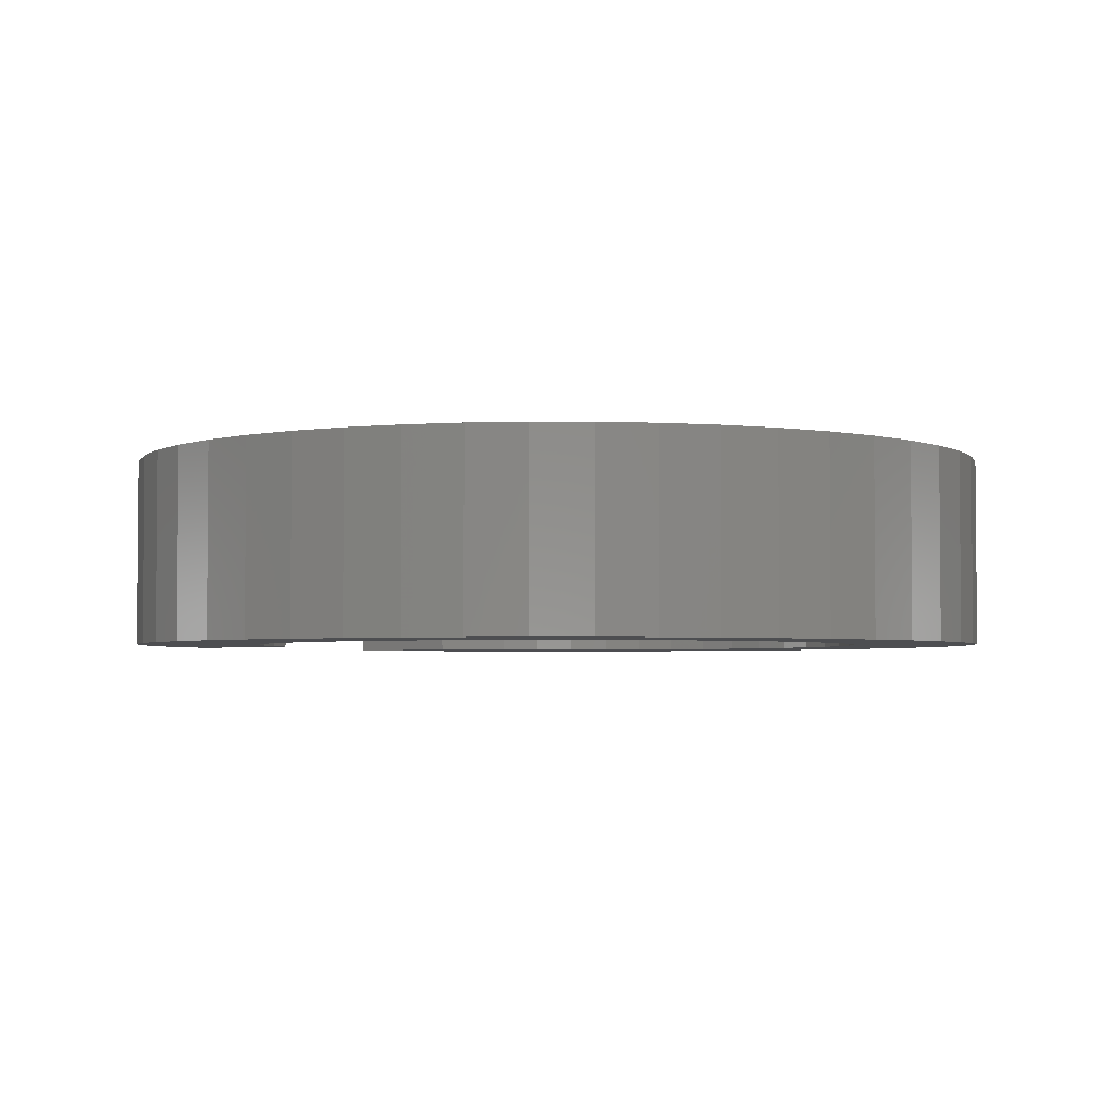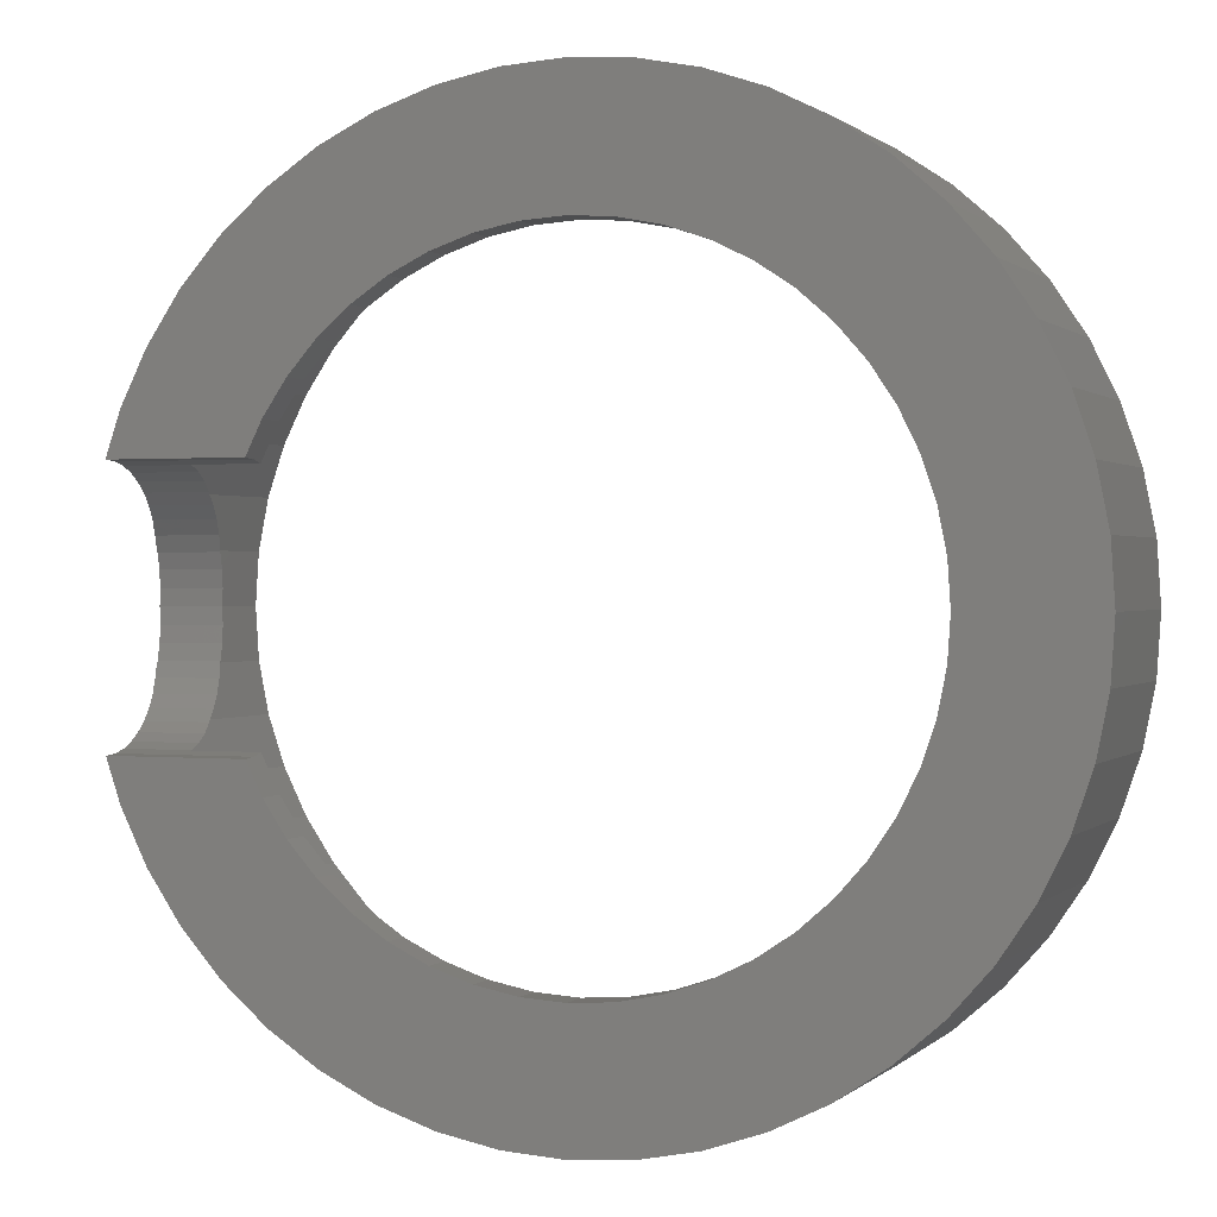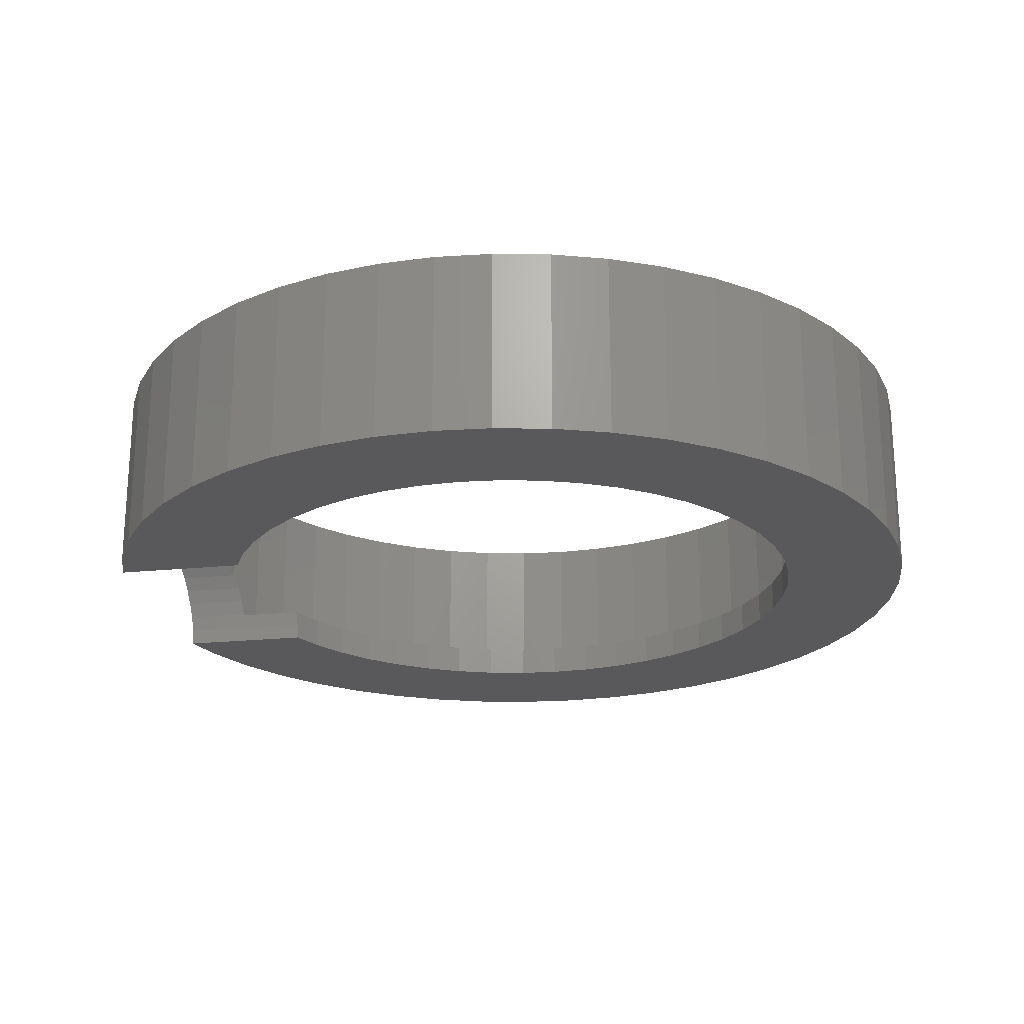
<metadata>
{"format":"stl","ext":"stl","renderer":"f3d","projection":"perspective","resolution":1024,"background":"white","views":[{"elev":-3.2,"azim":-139.3,"up":"+Z"},{"elev":0.6,"azim":-159.1,"up":"+Y"},{"elev":-22.3,"azim":-170.0,"up":"+Z"}]}
</metadata>
<code>
# stl→obj: 330 verts, 660 faces
v 5.95 0.7654 1.848
v 5.949 0.7832 3
v 5.949 0.7832 1.839
v 5.966 0.5176 1.932
v 5.983 0.2611 1.983
v 6 0 3
v 6 0 2
v -6 0 3
v -5.949 0.7832 0.5
v -5.949 0.7832 3
v -6 0 0.5
v 0 6 0.5
v 0.7832 5.949 3
v 0 6 3
v 0.7832 5.949 0.5
v 0 -6 0.5
v -0.7832 -5.949 3
v 0 -6 3
v -0.7832 -5.949 0.5
v 4.76 3.653 0.5
v 4.243 4.243 3
v 4.243 4.243 0.5
v 4.76 3.653 3
v -4.243 4.243 0.5
v -3.653 4.76 3
v -4.243 4.243 3
v -3.653 4.76 0.5
v -2.296 5.543 0.5
v -1.553 5.796 3
v -2.296 5.543 3
v -1.553 5.796 0.5
v 5.667 1.932 0.5176
v 5.543 2.296 0.5
v 5.666 1.935 0.5
v 5.695 1.848 0.7654
v 5.718 1.782 0.8995
v 5.735 1.732 1
v 5.543 2.296 3
v 5.756 1.67 1.092
v 5.784 1.587 1.218
v 5.796 1.553 1.256
v 5.796 1.553 3
v 5.823 1.414 1.414
v 5.862 1.218 1.587
v 5.906 1 1.732
v 2.296 5.543 0.5
v 3 5.196 3
v 2.296 5.543 3
v 3 5.196 0.5
v 1.553 5.796 0.5
v 1.553 5.796 3
v 3.653 4.76 3
v 3.653 4.76 0.5
v -5.543 2.296 3
v -5.196 3 0.5
v -5.196 3 3
v -5.543 2.296 0.5
v -4.76 3.653 3
v -4.76 3.653 0.5
v -5.796 1.553 3
v -5.796 1.553 0.5
v -0.7832 5.949 3
v -0.7832 5.949 0.5
v 3 -5.196 0.5
v 2.296 -5.543 3
v 3 -5.196 3
v 2.296 -5.543 0.5
v -1.553 -5.796 0.5
v -2.296 -5.543 3
v -1.553 -5.796 3
v -2.296 -5.543 0.5
v 4.577 -2 0
v 6.467 -2.679 0
v 6.062 -3.5 0
v 4.33 -2.5 0
v 5.553 -4.261 0
v 3.967 -3.044 0
v 4.95 -4.95 0
v 6.698 -2 0
v 3.536 -3.536 0
v 4.261 -5.553 0
v 3.044 -3.967 0
v 3.5 -6.062 0
v 2.5 -4.33 0
v 2.679 -6.467 0
v 1.913 -4.619 0
v 1.812 -6.761 0
v 1.294 -4.83 0
v 0.9137 -6.94 0
v 0.6526 -4.957 0
v 0 -7 0
v 0 -5 0
v -0.6526 -4.957 0
v -0.9137 -6.94 0
v -1.294 -4.83 0
v -1.812 -6.761 0
v -1.913 -4.619 0
v -2.679 -6.467 0
v -2.5 -4.33 0
v -3.5 -6.062 0
v -3.044 -3.967 0
v -4.261 -5.553 0
v -3.536 -3.536 0
v -4.95 -4.95 0
v -3.967 -3.044 0
v -5.553 -4.261 0
v -4.33 -2.5 0
v -6.062 -3.5 0
v -4.619 -1.913 0
v -6.467 -2.679 0
v -4.83 -1.294 0
v 4.577 2 0
v 6.467 2.679 0
v 6.698 2 0
v 6.062 3.5 0
v 4.33 2.5 0
v 5.553 4.261 0
v 3.967 3.044 0
v 4.95 4.95 0
v 3.536 3.536 0
v 4.261 5.553 0
v 3.044 3.967 0
v 3.5 6.062 0
v 2.5 4.33 0
v 2.679 6.467 0
v 1.913 4.619 0
v 1.812 6.761 0
v 1.294 4.83 0
v 0.9137 6.94 0
v 0.6526 4.957 0
v 0 5 0
v 0 7 0
v -0.6526 4.957 0
v -0.9137 6.94 0
v -1.294 4.83 0
v -1.812 6.761 0
v -1.913 4.619 0
v -2.679 6.467 0
v -2.5 4.33 0
v -3.5 6.062 0
v -3.044 3.967 0
v -4.261 5.553 0
v -3.536 3.536 0
v -4.95 4.95 0
v -3.967 3.044 0
v -5.553 4.261 0
v -4.33 2.5 0
v -6.062 3.5 0
v -4.619 1.913 0
v -6.467 2.679 0
v -4.83 1.294 0
v -6.761 1.812 0
v -4.957 0.6526 0
v -6.94 0.9137 0
v -5 0 0
v -6.761 -1.812 0
v -4.957 -0.6526 0
v -6.94 -0.9137 0
v -7 0 0
v 5.196 3 0.5
v 5.196 3 3
v 4.609 1.935 0.5
v 4.33 2.5 0.5
v 3.967 3.044 0.5
v 3.536 3.536 0.5
v 3.044 3.967 0.5
v 2.5 4.33 0.5
v 1.913 4.619 0.5
v 1.294 4.83 0.5
v 0.6526 4.957 0.5
v 0 5 0.5
v -0.6526 4.957 0.5
v -1.294 4.83 0.5
v -1.913 4.619 0.5
v -2.5 4.33 0.5
v -3 5.196 0.5
v -3.044 3.967 0.5
v -3.536 3.536 0.5
v -3.967 3.044 0.5
v -4.33 2.5 0.5
v -4.619 1.913 0.5
v -4.83 1.294 0.5
v 4.609 -1.935 0.5
v 5.543 -2.296 0.5
v 5.666 -1.935 0.5
v 5.196 -3 0.5
v 4.33 -2.5 0.5
v 4.76 -3.653 0.5
v 3.967 -3.044 0.5
v 4.243 -4.243 0.5
v 3.536 -3.536 0.5
v 3.653 -4.76 0.5
v 3.044 -3.967 0.5
v 2.5 -4.33 0.5
v 1.913 -4.619 0.5
v 1.553 -5.796 0.5
v 1.294 -4.83 0.5
v 0.7832 -5.949 0.5
v 0.6526 -4.957 0.5
v 0 -5 0.5
v -0.6526 -4.957 0.5
v -1.294 -4.83 0.5
v -1.913 -4.619 0.5
v -2.5 -4.33 0.5
v -3 -5.196 0.5
v -3.044 -3.967 0.5
v -3.653 -4.76 0.5
v -3.536 -3.536 0.5
v -4.243 -4.243 0.5
v -3.967 -3.044 0.5
v -4.76 -3.653 0.5
v -4.33 -2.5 0.5
v -5.196 -3 0.5
v -4.619 -1.913 0.5
v -5.543 -2.296 0.5
v -4.83 -1.294 0.5
v -5.796 -1.553 0.5
v -4.957 -0.6526 0.5
v -5.949 -0.7832 0.5
v -5 0 0.5
v -4.957 0.6526 0.5
v -3 5.196 3
v 5.983 -0.2611 1.983
v 5.949 -0.7832 3
v 5.966 -0.5176 1.932
v 5.95 -0.7654 1.848
v 5.949 -0.7832 1.839
v 0.7832 -5.949 3
v 1.553 -5.796 3
v 3.653 -4.76 3
v 4.76 -3.653 3
v 4.243 -4.243 3
v 5.543 -2.296 3
v 5.196 -3 3
v -4.243 -4.243 3
v -3.653 -4.76 3
v -3 -5.196 3
v -5.196 -3 3
v -5.543 -2.296 3
v -4.76 -3.653 3
v -5.796 -1.553 3
v -5.949 -0.7832 3
v 5.796 -1.553 3
v 5.906 -1 1.732
v 5.862 -1.218 1.587
v 5.823 -1.414 1.414
v 5.796 -1.553 1.256
v 5.784 -1.587 1.218
v 5.735 -1.732 1
v 5.695 -1.848 0.7654
v 5.667 -1.932 0.5176
v 4.585 1.983 0.2611
v 4.585 -1.983 0.2611
v 4.261 5.553 3
v 4.95 4.95 3
v -2.679 6.467 3
v -1.812 6.761 3
v -6.062 3.5 3
v -6.467 2.679 3
v 6.467 2.679 3
v 6.062 3.5 3
v 5.553 4.261 3
v 2.679 6.467 3
v 3.5 6.062 3
v 0 7 3
v 0.9137 6.94 3
v -6.94 0.9137 3
v -7 0 3
v -4.95 4.95 3
v -5.553 4.261 3
v -3.5 6.062 3
v -0.9137 6.94 3
v 7 0 3
v 6.983 -0.2611 1.983
v 7 0 2
v 6.94 -0.9137 3
v 6.966 -0.5176 1.932
v 6.95 -0.7654 1.848
v 6.94 -0.9137 1.775
v 0.9137 -6.94 3
v 0 -7 3
v 2.679 -6.467 3
v 1.812 -6.761 3
v 3.5 -6.062 3
v 4.95 -4.95 3
v 5.553 -4.261 3
v -0.9137 -6.94 3
v -4.261 -5.553 3
v -4.95 -4.95 3
v -6.467 -2.679 3
v -6.062 -3.5 3
v -6.94 -0.9137 3
v 6.761 1.812 3
v 6.77 1.769 0.9242
v 6.761 1.812 0.8384
v 6.777 1.732 1
v 6.787 1.685 1.07
v 6.806 1.587 1.218
v 6.841 1.414 1.414
v 6.88 1.218 1.587
v 6.923 1 1.732
v 6.94 0.9137 3
v 6.94 0.9137 1.775
v 6.749 1.848 0.7654
v 6.703 1.983 0.2611
v 6.721 1.932 0.5176
v 1.812 6.761 3
v 6.761 -1.812 3
v -4.261 5.553 3
v -6.761 1.812 3
v 6.467 -2.679 3
v 6.062 -3.5 3
v 4.261 -5.553 3
v -1.812 -6.761 3
v -2.679 -6.467 3
v -3.5 -6.062 3
v -5.553 -4.261 3
v -6.761 -1.812 3
v 6.95 0.7654 1.848
v 6.966 0.5176 1.932
v 6.983 0.2611 1.983
v 6.923 -1 1.732
v 6.88 -1.218 1.587
v 6.841 -1.414 1.414
v 6.806 -1.587 1.218
v 6.777 -1.732 1
v 6.761 -1.812 0.8384
v 6.749 -1.848 0.7654
v 6.721 -1.932 0.5176
v 6.703 -1.983 0.2611
f 1 2 3
f 4 2 1
f 5 2 4
f 6 5 7
f 5 6 2
f 8 9 10
f 9 8 11
f 12 13 14
f 13 12 15
f 16 17 18
f 17 16 19
f 20 21 22
f 21 20 23
f 24 25 26
f 25 24 27
f 28 29 30
f 29 28 31
f 32 33 34
f 35 33 32
f 36 33 35
f 37 33 36
f 33 37 38
f 39 38 37
f 40 38 39
f 41 38 40
f 38 41 42
f 43 42 41
f 44 42 43
f 45 42 44
f 3 42 45
f 42 3 2
f 46 47 48
f 47 46 49
f 50 48 51
f 48 50 46
f 49 52 47
f 52 49 53
f 54 55 56
f 55 54 57
f 58 24 26
f 24 58 59
f 60 57 54
f 57 60 61
f 31 62 29
f 62 31 63
f 64 65 66
f 65 64 67
f 68 69 70
f 69 68 71
f 72 73 74
f 75 74 76
f 77 76 78
f 72 74 75
f 73 72 79
f 80 78 81
f 76 77 75
f 78 80 77
f 82 81 83
f 81 82 80
f 84 83 85
f 83 84 82
f 85 86 84
f 87 86 85
f 87 88 86
f 89 88 87
f 89 90 88
f 91 90 89
f 91 92 90
f 91 93 92
f 94 93 91
f 94 95 93
f 96 95 94
f 96 97 95
f 98 97 96
f 97 98 99
f 100 99 98
f 99 100 101
f 102 101 100
f 101 102 103
f 104 103 102
f 103 104 105
f 106 105 104
f 105 106 107
f 108 107 106
f 107 108 109
f 110 109 108
f 109 110 111
f 112 113 114
f 113 112 115
f 115 116 117
f 115 112 116
f 118 117 116
f 117 118 119
f 120 119 118
f 119 120 121
f 122 121 120
f 121 122 123
f 124 123 122
f 123 124 125
f 126 125 124
f 126 127 125
f 128 127 126
f 128 129 127
f 130 129 128
f 131 129 130
f 131 132 129
f 133 132 131
f 133 134 132
f 135 134 133
f 135 136 134
f 137 136 135
f 138 137 139
f 137 138 136
f 140 139 141
f 139 140 138
f 142 141 143
f 144 143 145
f 141 142 140
f 146 145 147
f 148 147 149
f 150 149 151
f 143 144 142
f 152 151 153
f 154 153 155
f 156 111 110
f 145 146 144
f 111 156 157
f 147 148 146
f 158 157 156
f 149 150 148
f 157 158 155
f 151 152 150
f 159 155 158
f 153 154 152
f 155 159 154
f 160 23 20
f 23 160 161
f 33 161 160
f 161 33 38
f 15 51 13
f 51 15 50
f 53 21 52
f 21 53 22
f 56 59 58
f 59 56 55
f 10 61 60
f 61 10 9
f 162 33 160
f 163 160 20
f 162 160 163
f 33 162 34
f 164 20 22
f 20 164 163
f 165 22 53
f 22 165 164
f 53 166 165
f 49 166 53
f 49 167 166
f 46 167 49
f 46 168 167
f 50 168 46
f 50 169 168
f 15 169 50
f 15 170 169
f 12 170 15
f 12 171 170
f 12 172 171
f 63 172 12
f 63 173 172
f 31 173 63
f 31 174 173
f 28 174 31
f 28 175 174
f 176 175 28
f 176 177 175
f 27 177 176
f 177 27 178
f 24 178 27
f 178 24 179
f 59 179 24
f 179 59 180
f 55 180 59
f 180 55 181
f 57 181 55
f 61 182 57
f 181 57 182
f 183 184 185
f 184 183 186
f 186 183 187
f 186 187 188
f 189 188 187
f 188 189 190
f 191 190 189
f 190 191 192
f 193 192 191
f 193 64 192
f 194 64 193
f 194 67 64
f 195 67 194
f 195 196 67
f 197 196 195
f 197 198 196
f 199 198 197
f 200 198 199
f 200 16 198
f 201 16 200
f 201 19 16
f 202 19 201
f 202 68 19
f 203 68 202
f 203 71 68
f 204 71 203
f 204 205 71
f 206 205 204
f 207 206 208
f 206 207 205
f 209 208 210
f 208 209 207
f 211 210 212
f 213 212 214
f 210 211 209
f 215 214 216
f 217 216 218
f 212 213 211
f 219 218 220
f 182 61 221
f 9 221 61
f 214 215 213
f 221 9 220
f 216 217 215
f 11 220 9
f 218 219 217
f 220 11 219
f 176 30 222
f 30 176 28
f 27 222 25
f 222 27 176
f 63 14 62
f 14 63 12
f 223 6 7
f 224 223 225
f 224 225 226
f 224 226 227
f 223 224 6
f 198 18 228
f 18 198 16
f 67 229 65
f 229 67 196
f 192 66 230
f 66 192 64
f 190 231 188
f 231 190 232
f 186 233 184
f 233 186 234
f 207 235 236
f 235 207 209
f 71 237 69
f 237 71 205
f 19 70 17
f 70 19 68
f 238 215 239
f 215 238 213
f 235 211 240
f 211 235 209
f 239 217 241
f 217 239 215
f 242 11 8
f 11 242 219
f 196 228 229
f 228 196 198
f 190 230 232
f 230 190 192
f 188 234 186
f 234 188 231
f 243 227 244
f 243 244 245
f 243 245 246
f 243 246 247
f 227 243 224
f 233 247 248
f 233 248 249
f 184 249 250
f 184 250 251
f 184 251 185
f 249 184 233
f 247 233 243
f 205 236 237
f 236 205 207
f 240 213 238
f 213 240 211
f 241 219 242
f 219 241 217
f 220 153 221
f 153 220 155
f 131 170 171
f 170 131 130
f 118 165 120
f 165 118 164
f 143 177 178
f 177 143 141
f 137 173 174
f 173 137 135
f 208 105 210
f 105 208 103
f 126 167 168
f 167 126 124
f 128 168 169
f 168 128 126
f 122 165 166
f 165 122 120
f 180 145 179
f 145 180 147
f 179 143 178
f 143 179 145
f 182 149 181
f 149 182 151
f 141 175 177
f 175 141 139
f 133 171 172
f 171 133 131
f 80 193 191
f 193 80 82
f 84 195 194
f 195 84 86
f 95 203 202
f 203 95 97
f 216 157 218
f 157 216 111
f 252 116 112
f 116 252 163
f 163 252 162
f 116 164 118
f 164 116 163
f 124 166 167
f 166 124 122
f 181 147 180
f 147 181 149
f 139 174 175
f 174 139 137
f 135 172 173
f 172 135 133
f 86 197 195
f 197 86 88
f 90 200 199
f 200 90 92
f 88 199 197
f 199 88 90
f 82 194 193
f 194 82 84
f 77 187 75
f 187 77 189
f 80 189 77
f 189 80 191
f 93 202 201
f 202 93 95
f 99 206 204
f 206 99 101
f 101 208 206
f 208 101 103
f 97 204 203
f 204 97 99
f 92 201 200
f 201 92 93
f 212 109 214
f 109 212 107
f 214 111 216
f 111 214 109
f 218 155 220
f 155 218 157
f 130 169 170
f 169 130 128
f 221 151 182
f 151 221 153
f 75 253 72
f 187 253 75
f 253 187 183
f 210 107 212
f 107 210 105
f 119 254 255
f 254 119 121
f 136 256 257
f 256 136 138
f 150 258 148
f 258 150 259
f 260 115 261
f 115 260 113
f 261 117 262
f 117 261 115
f 262 119 255
f 119 262 117
f 123 263 264
f 263 123 125
f 129 265 266
f 265 129 132
f 159 267 154
f 267 159 268
f 146 269 144
f 269 146 270
f 138 271 256
f 271 138 140
f 132 272 265
f 272 132 134
f 273 274 275
f 276 274 273
f 274 276 277
f 277 276 278
f 278 276 279
f 91 280 281
f 280 91 89
f 87 282 283
f 282 87 85
f 85 284 282
f 284 85 83
f 285 76 286
f 76 285 78
f 94 281 287
f 281 94 91
f 104 288 289
f 288 104 102
f 108 290 110
f 290 108 291
f 158 268 159
f 268 158 292
f 293 294 295
f 293 296 294
f 293 297 296
f 293 298 297
f 293 299 298
f 293 300 299
f 293 301 300
f 302 301 293
f 301 302 303
f 304 113 260
f 113 305 114
f 113 306 305
f 113 304 306
f 295 260 293
f 260 295 304
f 121 264 254
f 264 121 123
f 125 307 263
f 307 125 127
f 127 266 307
f 266 127 129
f 6 273 302
f 2 302 293
f 273 6 276
f 42 293 260
f 224 276 6
f 38 260 261
f 276 224 308
f 243 308 224
f 302 2 6
f 293 42 2
f 161 261 262
f 260 38 42
f 261 161 38
f 23 262 255
f 262 23 161
f 21 255 254
f 255 21 23
f 254 52 21
f 264 52 254
f 264 47 52
f 263 47 264
f 263 48 47
f 307 48 263
f 307 51 48
f 266 51 307
f 266 13 51
f 265 13 266
f 265 14 13
f 265 62 14
f 272 62 265
f 272 29 62
f 257 29 272
f 257 30 29
f 256 30 257
f 256 222 30
f 271 222 256
f 271 25 222
f 309 25 271
f 25 309 26
f 269 26 309
f 26 269 58
f 270 58 269
f 58 270 56
f 258 56 270
f 56 258 54
f 259 54 258
f 310 60 259
f 54 259 60
f 308 243 311
f 233 311 243
f 311 233 312
f 234 312 233
f 312 234 286
f 231 286 234
f 286 231 285
f 232 285 231
f 285 232 313
f 230 313 232
f 230 284 313
f 66 284 230
f 66 282 284
f 65 282 66
f 65 283 282
f 229 283 65
f 229 280 283
f 228 280 229
f 18 280 228
f 18 281 280
f 17 281 18
f 17 287 281
f 70 287 17
f 70 314 287
f 69 314 70
f 69 315 314
f 237 315 69
f 237 316 315
f 236 316 237
f 288 236 235
f 236 288 316
f 289 235 240
f 235 289 288
f 317 240 238
f 291 238 239
f 240 317 289
f 290 239 241
f 318 241 242
f 238 291 317
f 292 242 8
f 60 310 10
f 267 10 310
f 239 290 291
f 10 267 8
f 241 318 290
f 268 8 267
f 242 292 318
f 8 268 292
f 152 259 150
f 259 152 310
f 154 310 152
f 310 154 267
f 148 270 146
f 270 148 258
f 134 257 272
f 257 134 136
f 140 309 271
f 309 140 142
f 142 269 309
f 269 142 144
f 302 319 303
f 302 320 319
f 302 321 320
f 273 321 302
f 321 273 275
f 89 283 280
f 283 89 87
f 83 313 284
f 313 83 81
f 312 73 311
f 73 312 74
f 98 314 315
f 314 98 96
f 100 315 316
f 315 100 98
f 156 292 158
f 292 156 318
f 106 291 108
f 291 106 317
f 104 317 106
f 317 104 289
f 276 322 279
f 308 322 276
f 322 308 323
f 323 308 324
f 324 308 325
f 325 308 326
f 326 308 327
f 311 327 308
f 327 311 328
f 73 328 311
f 328 73 329
f 329 73 330
f 330 73 79
f 81 285 313
f 285 81 78
f 286 74 312
f 74 286 76
f 96 287 314
f 287 96 94
f 102 316 288
f 316 102 100
f 110 318 156
f 318 110 290
f 7 321 275
f 321 7 5
f 79 253 330
f 253 79 72
f 324 245 323
f 245 324 246
f 298 43 41
f 298 41 40
f 43 298 299
f 306 35 32
f 35 306 304
f 278 225 277
f 225 278 226
f 3 303 319
f 3 319 1
f 303 3 301
f 301 3 45
f 44 299 300
f 299 44 43
f 4 319 320
f 319 4 1
f 36 295 294
f 304 36 35
f 36 304 295
f 162 252 34
f 34 306 32
f 305 34 252
f 34 305 306
f 327 249 326
f 328 249 327
f 249 328 250
f 325 246 324
f 246 325 247
f 247 325 248
f 329 250 328
f 250 329 251
f 277 223 274
f 223 277 225
f 45 300 301
f 300 45 44
f 5 320 321
f 320 5 4
f 114 252 112
f 252 114 305
f 326 248 325
f 248 326 249
f 329 185 251
f 330 185 329
f 253 185 330
f 185 253 183
f 227 279 322
f 279 227 278
f 278 227 226
f 227 322 244
f 323 244 322
f 244 323 245
f 274 7 275
f 7 274 223
f 39 296 297
f 296 39 37
f 37 294 296
f 294 37 36
f 297 40 39
f 40 297 298

</code>
